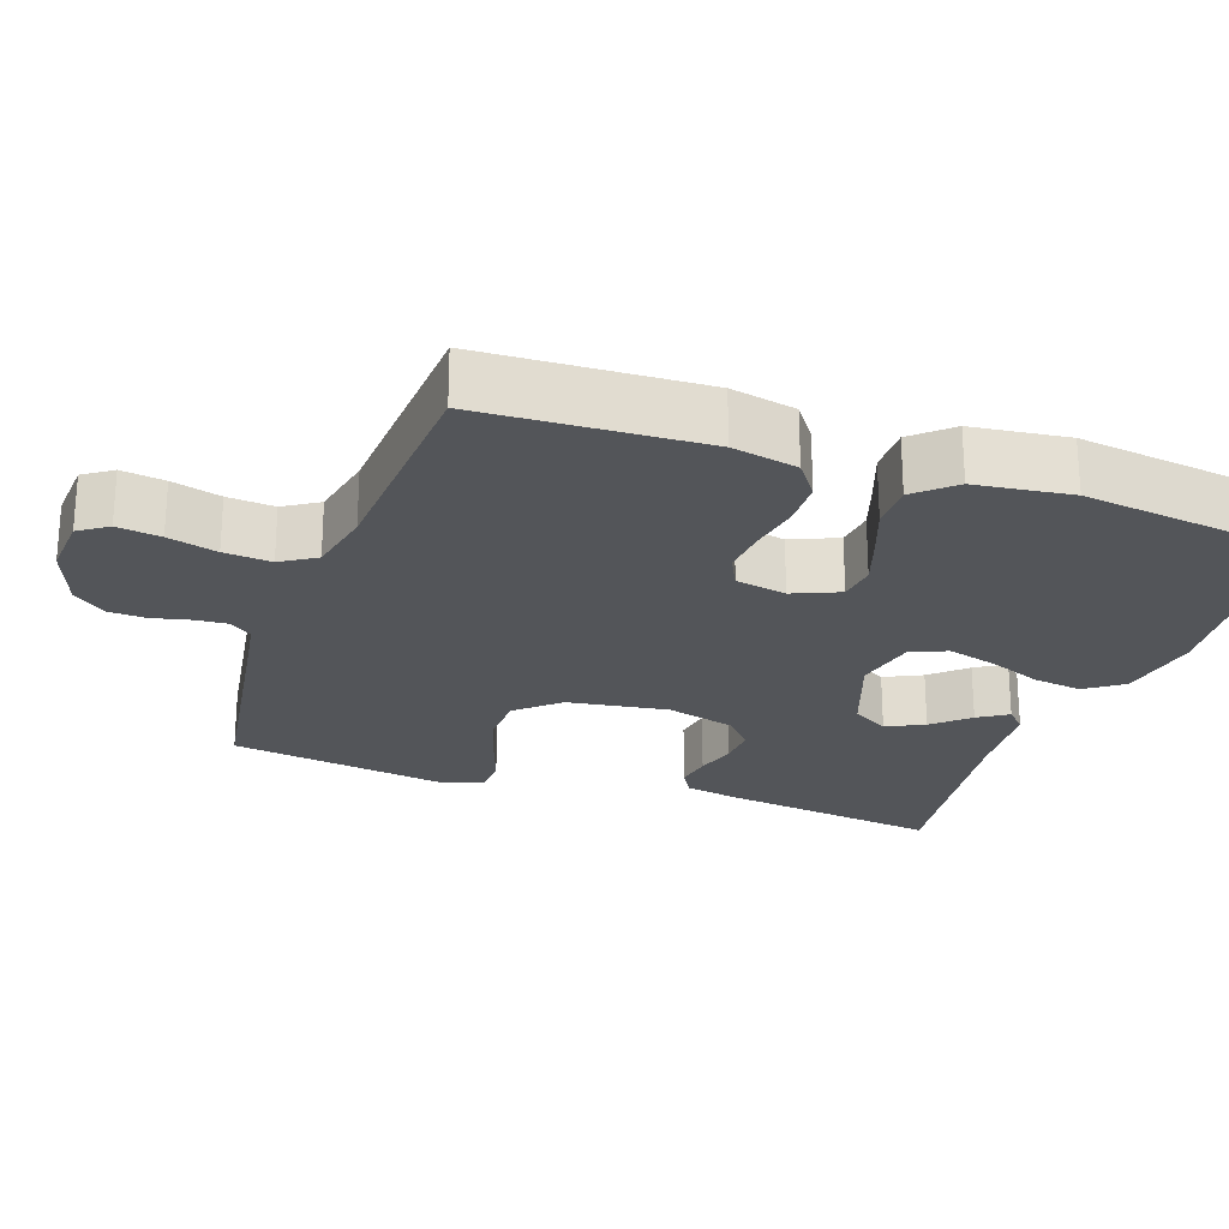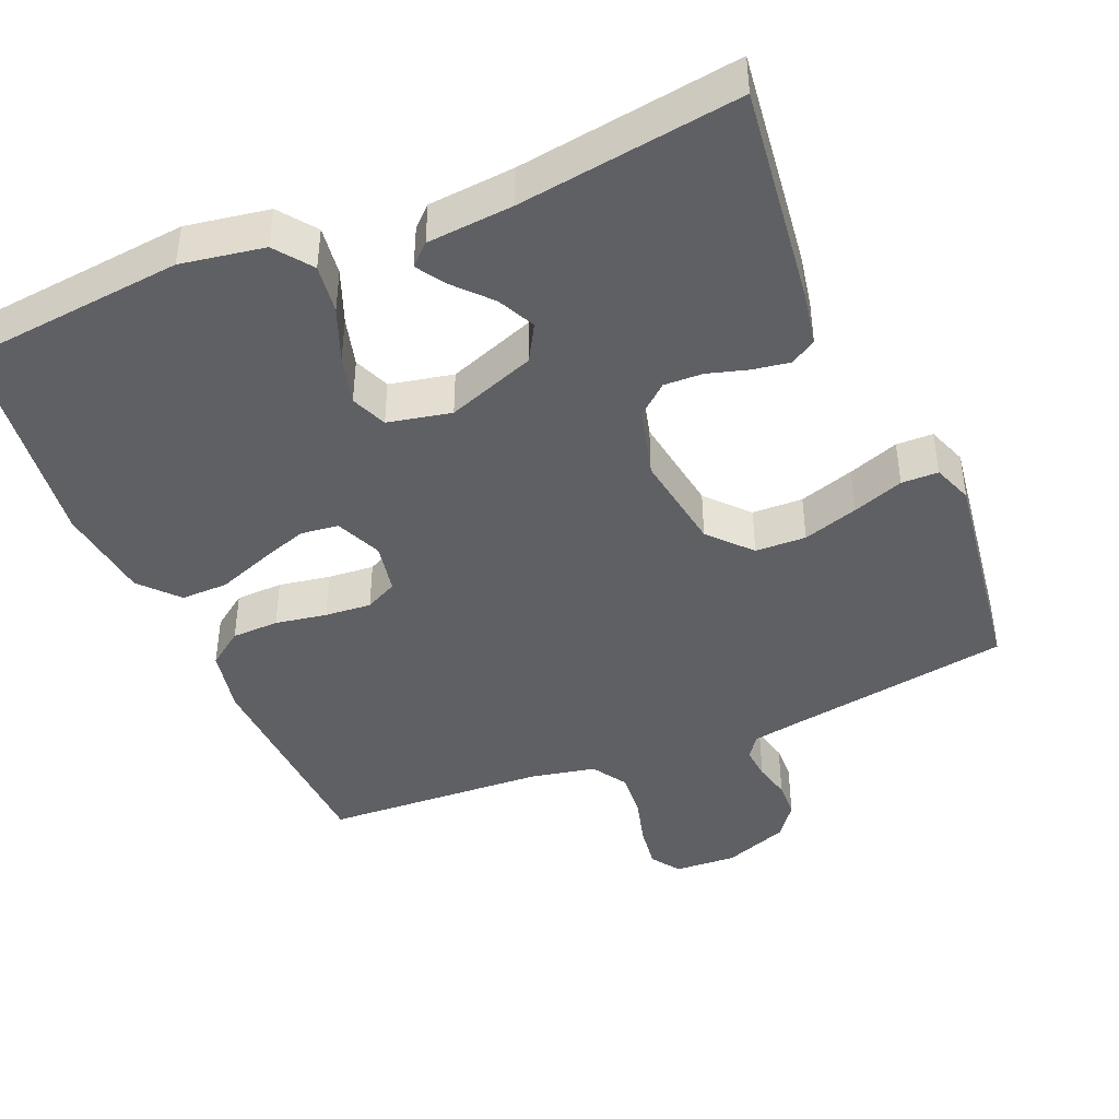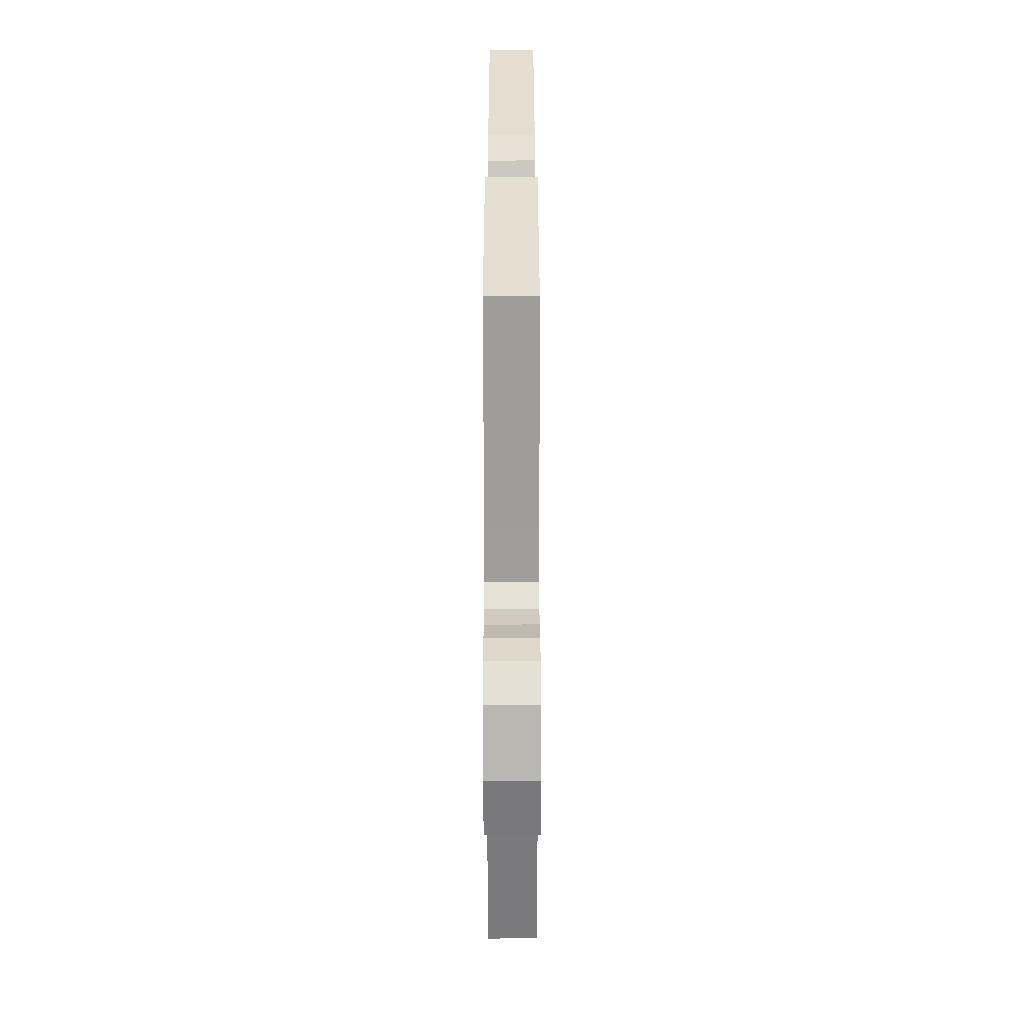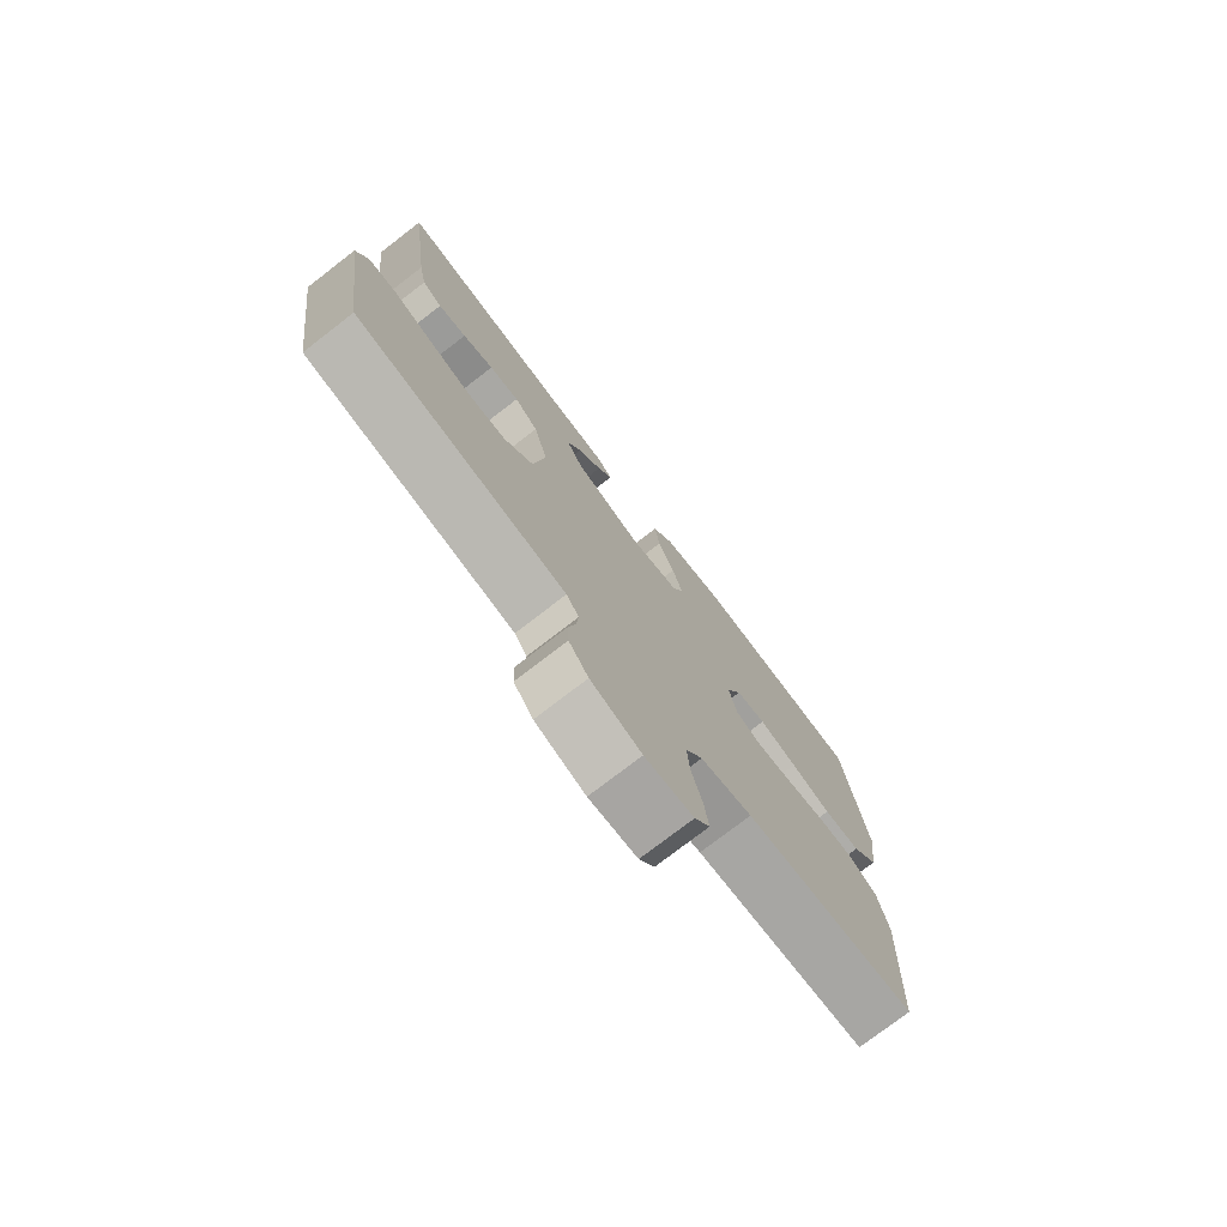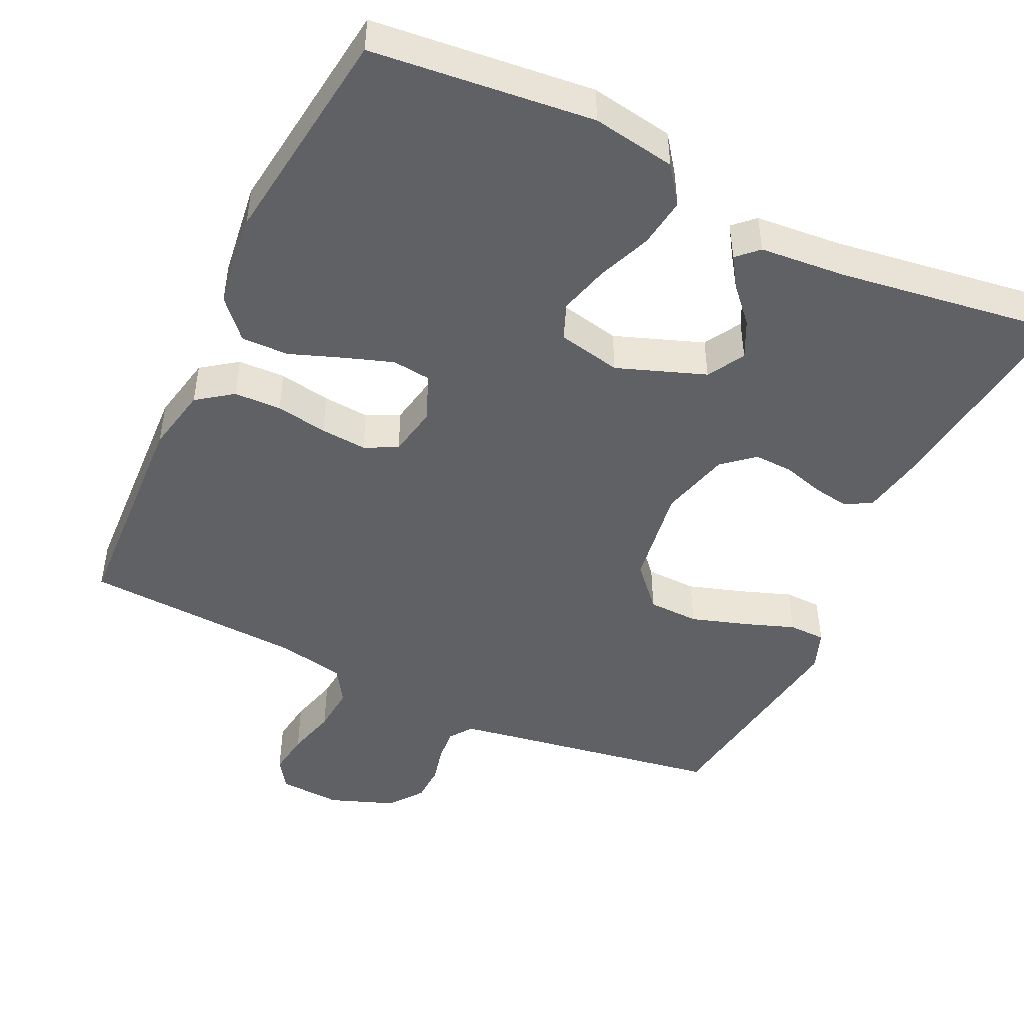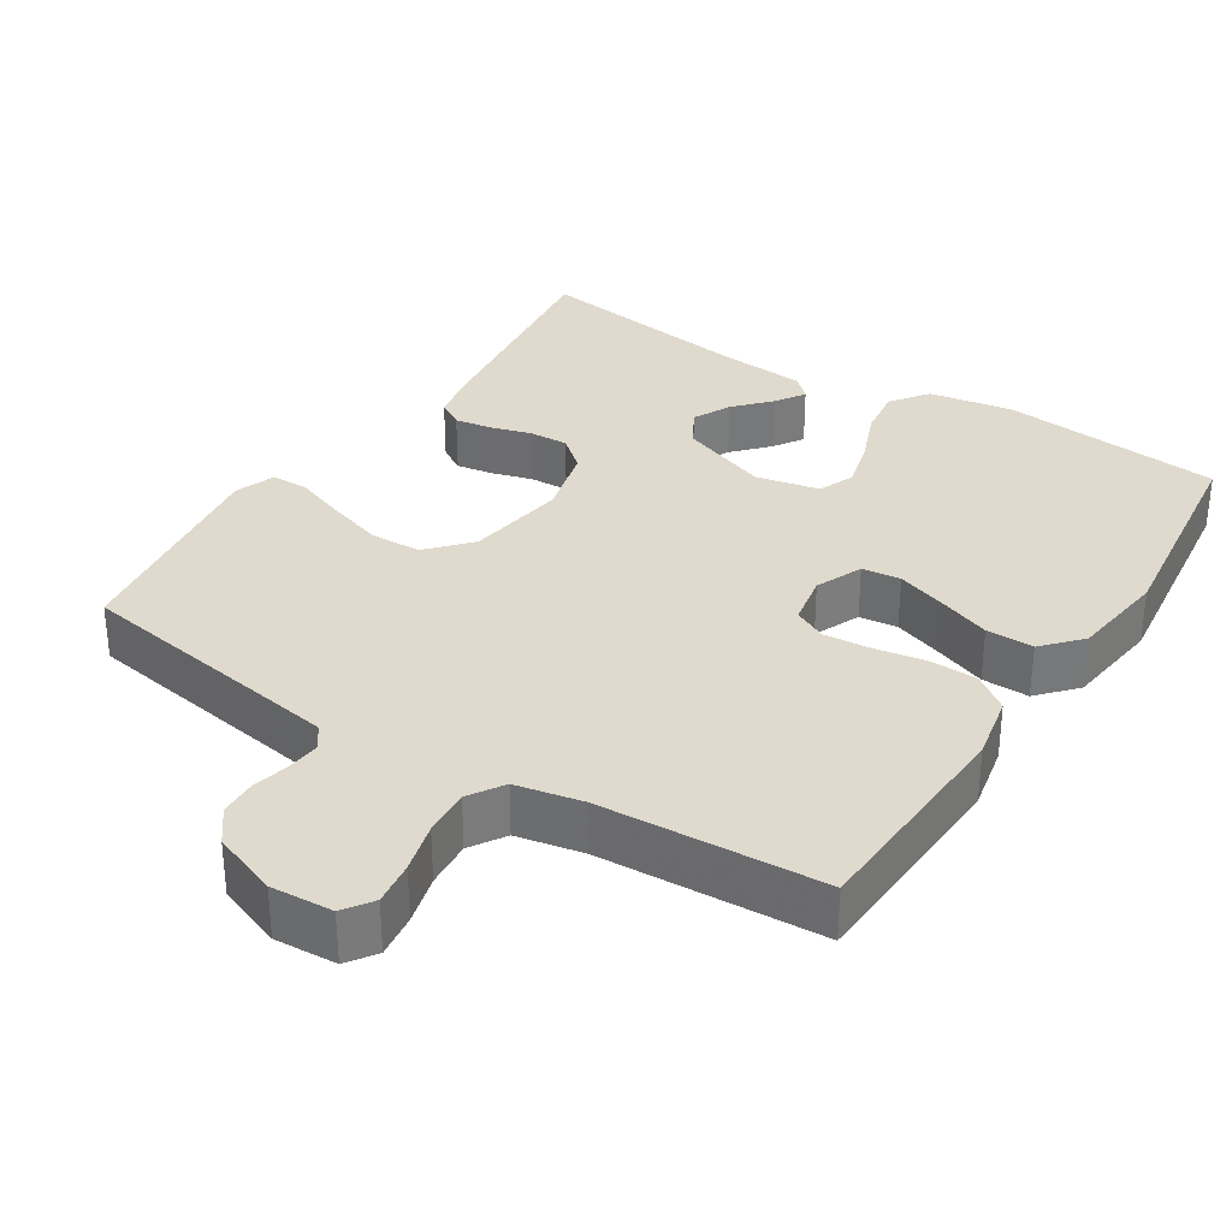
<metadata>
{"format":"obj","ext":"obj","renderer":"f3d","projection":"perspective","resolution":1024,"background":"white","views":[{"elev":-24.0,"azim":-109.6,"up":"+Y"},{"elev":-43.1,"azim":22.9,"up":"+Y"},{"elev":-61.3,"azim":90.1,"up":"+Z"},{"elev":-76.4,"azim":127.6,"up":"+Z"},{"elev":-47.2,"azim":-25.4,"up":"+Y"},{"elev":32.8,"azim":-147.5,"up":"+Y"}]}
</metadata>
<code>
v 0.5 0.07 0.5
v 0.462 0.07 0.2
v 0.448 0.07 0.126
v 0.413 0.07 0.105
v 0.363 0.07 0.113
v 0.308 0.07 0.129
v 0.255 0.07 0.131
v 0.213 0.07 0.095
v 0.188 0.07 0
v 0.209 0.07 -0.136
v 0.26 0.07 -0.192
v 0.329 0.07 -0.194
v 0.404 0.07 -0.17
v 0.473 0.07 -0.145
v 0.523 0.07 -0.146
v 0.543 0.07 -0.2
v 0.5 0.07 -0.5
v 0.2 0.07 -0.549
v 0.13 0.07 -0.561
v 0.108 0.07 -0.592
v 0.112 0.07 -0.636
v 0.124 0.07 -0.687
v 0.122 0.07 -0.737
v 0.088 0.07 -0.782
v 0 0.07 -0.815
v -0.084 0.07 -0.81
v -0.111 0.07 -0.771
v -0.103 0.07 -0.712
v -0.085 0.07 -0.645
v -0.08 0.07 -0.581
v -0.11 0.07 -0.534
v -0.2 0.07 -0.516
v -0.5 0.07 -0.5
v -0.515 0.07 -0.2
v -0.497 0.07 -0.111
v -0.449 0.07 -0.076
v -0.385 0.07 -0.074
v -0.315 0.07 -0.086
v -0.252 0.07 -0.091
v -0.208 0.07 -0.069
v -0.195 0.07 0
v -0.222 0.07 0.063
v -0.274 0.07 0.069
v -0.341 0.07 0.046
v -0.411 0.07 0.02
v -0.475 0.07 0.019
v -0.521 0.07 0.07
v -0.538 0.07 0.2
v -0.5 0.07 0.5
v -0.2 0.07 0.531
v -0.087 0.07 0.512
v -0.05 0.07 0.462
v -0.059 0.07 0.395
v -0.088 0.07 0.322
v -0.106 0.07 0.255
v -0.086 0.07 0.206
v 0 0.07 0.188
v 0.12 0.07 0.232
v 0.149 0.07 0.282
v 0.124 0.07 0.333
v 0.081 0.07 0.38
v 0.055 0.07 0.42
v 0.083 0.07 0.447
v 0.2 0.07 0.457
v 0.5 0 0.5
v 0.462 0 0.2
v 0.448 0 0.126
v 0.413 0 0.105
v 0.363 0 0.113
v 0.308 0 0.129
v 0.255 0 0.131
v 0.213 0 0.095
v 0.188 0 0
v 0.209 0 -0.136
v 0.26 0 -0.192
v 0.329 0 -0.194
v 0.404 0 -0.17
v 0.473 0 -0.145
v 0.523 0 -0.146
v 0.543 0 -0.2
v 0.5 0 -0.5
v 0.2 0 -0.549
v 0.13 0 -0.561
v 0.108 0 -0.592
v 0.112 0 -0.636
v 0.124 0 -0.687
v 0.122 0 -0.737
v 0.088 0 -0.782
v 0 0 -0.815
v -0.084 0 -0.81
v -0.111 0 -0.771
v -0.103 0 -0.712
v -0.085 0 -0.645
v -0.08 0 -0.581
v -0.11 0 -0.534
v -0.2 0 -0.516
v -0.5 0 -0.5
v -0.515 0 -0.2
v -0.497 0 -0.111
v -0.449 0 -0.076
v -0.385 0 -0.074
v -0.315 0 -0.086
v -0.252 0 -0.091
v -0.208 0 -0.069
v -0.195 0 0
v -0.222 0 0.063
v -0.274 0 0.069
v -0.341 0 0.046
v -0.411 0 0.02
v -0.475 0 0.019
v -0.521 0 0.07
v -0.538 0 0.2
v -0.5 0 0.5
v -0.2 0 0.531
v -0.087 0 0.512
v -0.05 0 0.462
v -0.059 0 0.395
v -0.088 0 0.322
v -0.106 0 0.255
v -0.086 0 0.206
v 0 0 0.188
v 0.12 0 0.232
v 0.149 0 0.282
v 0.124 0 0.333
v 0.081 0 0.38
v 0.055 0 0.42
v 0.083 0 0.447
v 0.2 0 0.457
f 61 62 63 64
f 60 61 64 1
f 59 60 1 2
f 58 59 2 3
f 57 58 3
f 51 52 53 54
f 51 54 55
f 50 51 55
f 49 50 55
f 48 49 55 56
f 44 45 46 47
f 43 44 47 48
f 42 43 48 56
f 35 36 37 38
f 35 38 39
f 32 33 34 35
f 31 32 35 39
f 30 31 39 40
f 26 27 28 29
f 26 29 30
f 25 26 30
f 21 22 23 24
f 20 21 24 25
f 15 16 17 18
f 13 14 15 18
f 12 13 18 19
f 11 12 19 20
f 3 4 5 6
f 57 3 6 7
f 41 42 56 57
f 41 57 7 8
f 40 41 8 9
f 30 40 9 10
f 20 25 30
f 10 11 20 30
f 128 127 126 125
f 65 128 125 124
f 66 65 124 123
f 67 66 123 122
f 67 122 121
f 118 117 116 115
f 119 118 115
f 119 115 114
f 119 114 113
f 120 119 113 112
f 111 110 109 108
f 112 111 108 107
f 120 112 107 106
f 102 101 100 99
f 103 102 99
f 99 98 97 96
f 103 99 96 95
f 104 103 95 94
f 93 92 91 90
f 94 93 90
f 94 90 89
f 88 87 86 85
f 89 88 85 84
f 82 81 80 79
f 82 79 78 77
f 83 82 77 76
f 84 83 76 75
f 70 69 68 67
f 71 70 67 121
f 121 120 106 105
f 72 71 121 105
f 73 72 105 104
f 74 73 104 94
f 94 89 84
f 94 84 75 74
f 1 65 66 2
f 2 66 67 3
f 3 67 68 4
f 4 68 69 5
f 5 69 70 6
f 6 70 71 7
f 7 71 72 8
f 8 72 73 9
f 9 73 74 10
f 10 74 75 11
f 11 75 76 12
f 12 76 77 13
f 13 77 78 14
f 14 78 79 15
f 15 79 80 16
f 16 80 81 17
f 17 81 82 18
f 18 82 83 19
f 19 83 84 20
f 20 84 85 21
f 21 85 86 22
f 22 86 87 23
f 23 87 88 24
f 24 88 89 25
f 25 89 90 26
f 26 90 91 27
f 27 91 92 28
f 28 92 93 29
f 29 93 94 30
f 30 94 95 31
f 31 95 96 32
f 32 96 97 33
f 33 97 98 34
f 34 98 99 35
f 35 99 100 36
f 36 100 101 37
f 37 101 102 38
f 38 102 103 39
f 39 103 104 40
f 40 104 105 41
f 41 105 106 42
f 42 106 107 43
f 43 107 108 44
f 44 108 109 45
f 45 109 110 46
f 46 110 111 47
f 47 111 112 48
f 48 112 113 49
f 49 113 114 50
f 50 114 115 51
f 51 115 116 52
f 52 116 117 53
f 53 117 118 54
f 54 118 119 55
f 55 119 120 56
f 56 120 121 57
f 57 121 122 58
f 58 122 123 59
f 59 123 124 60
f 60 124 125 61
f 61 125 126 62
f 62 126 127 63
f 63 127 128 64
f 64 128 65 1

</code>
